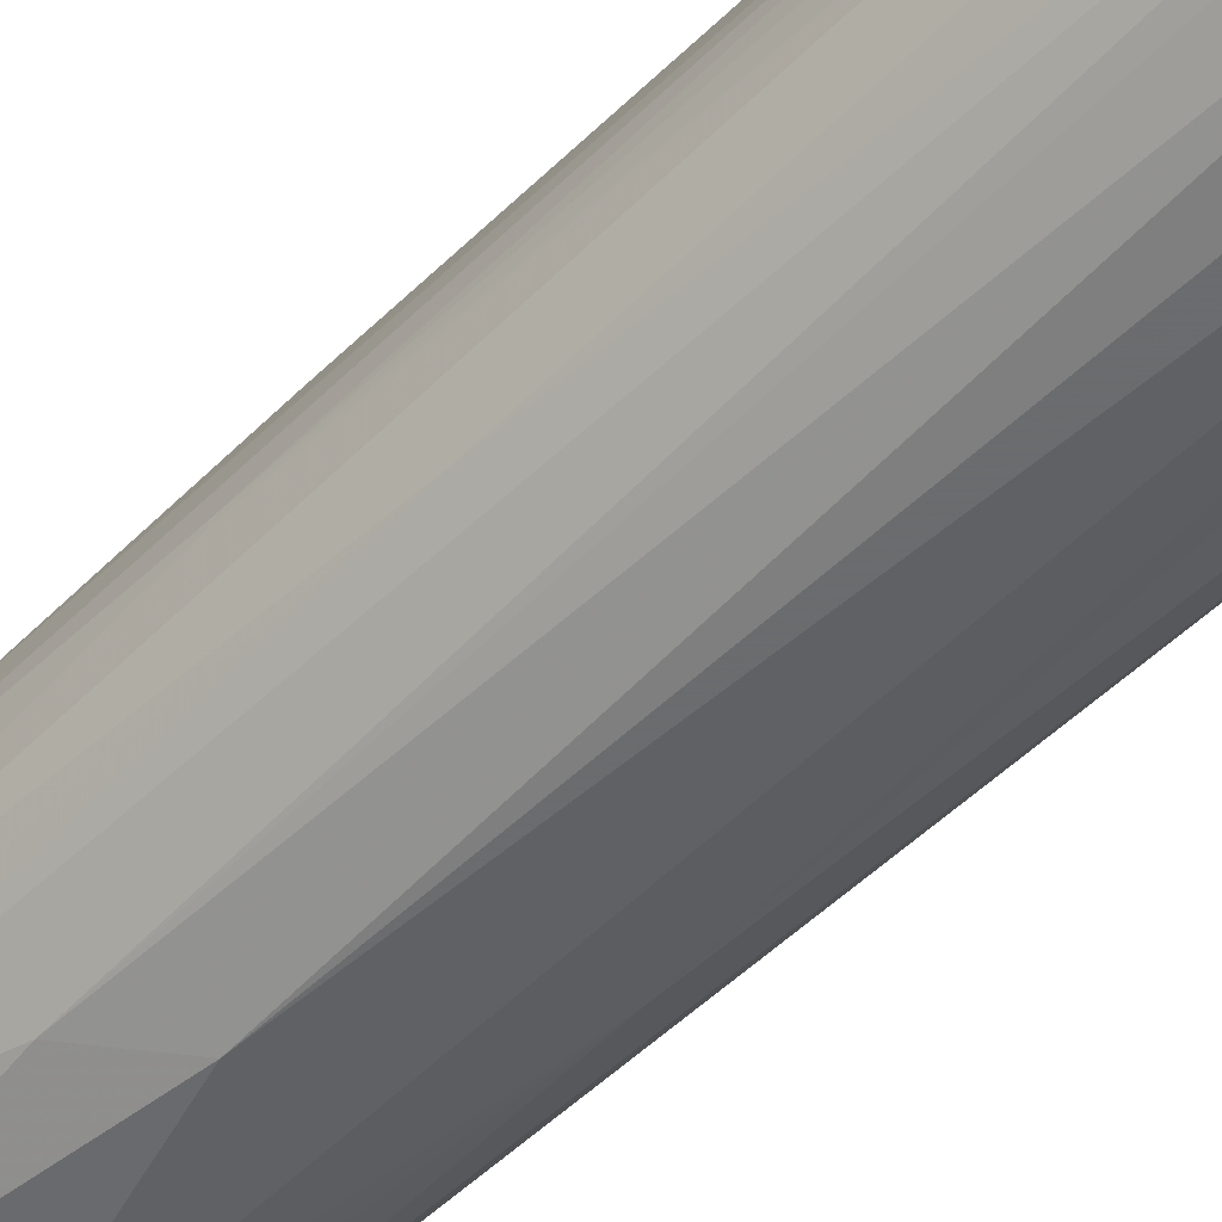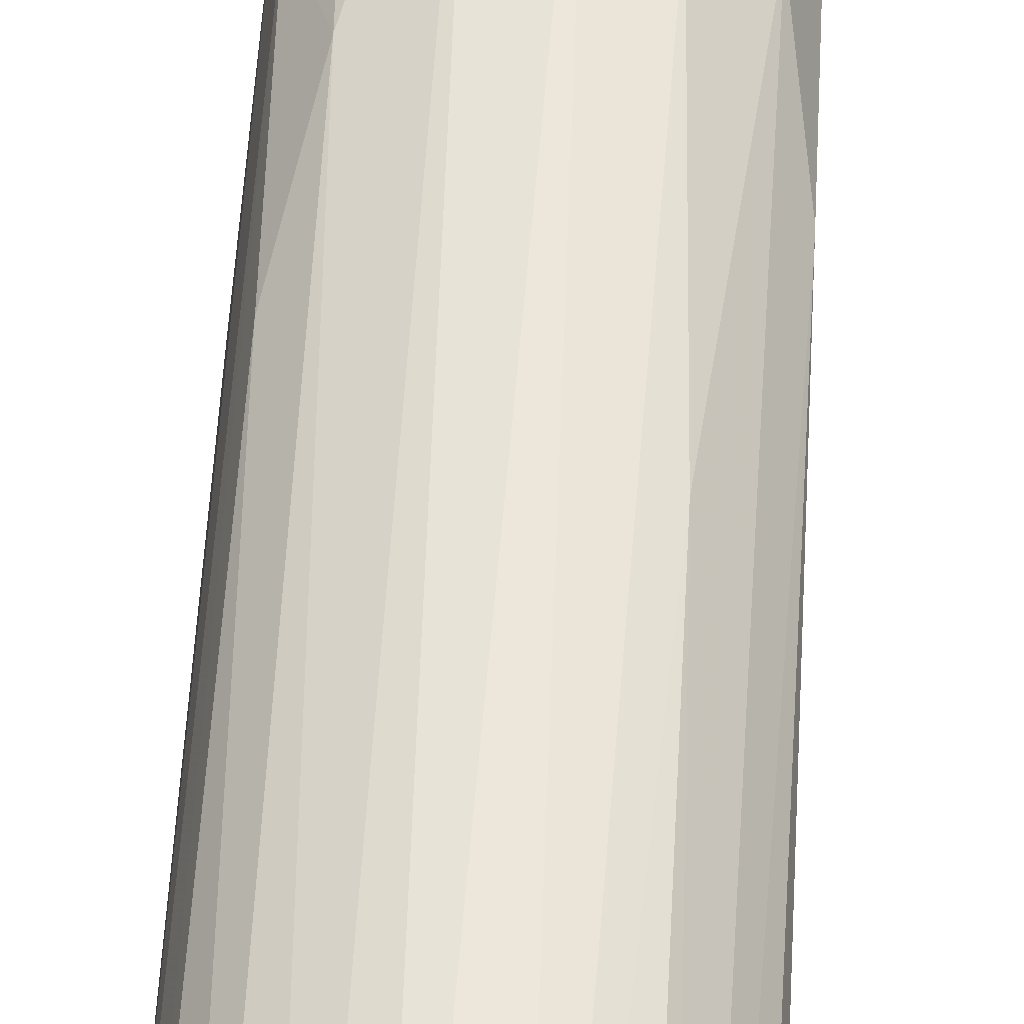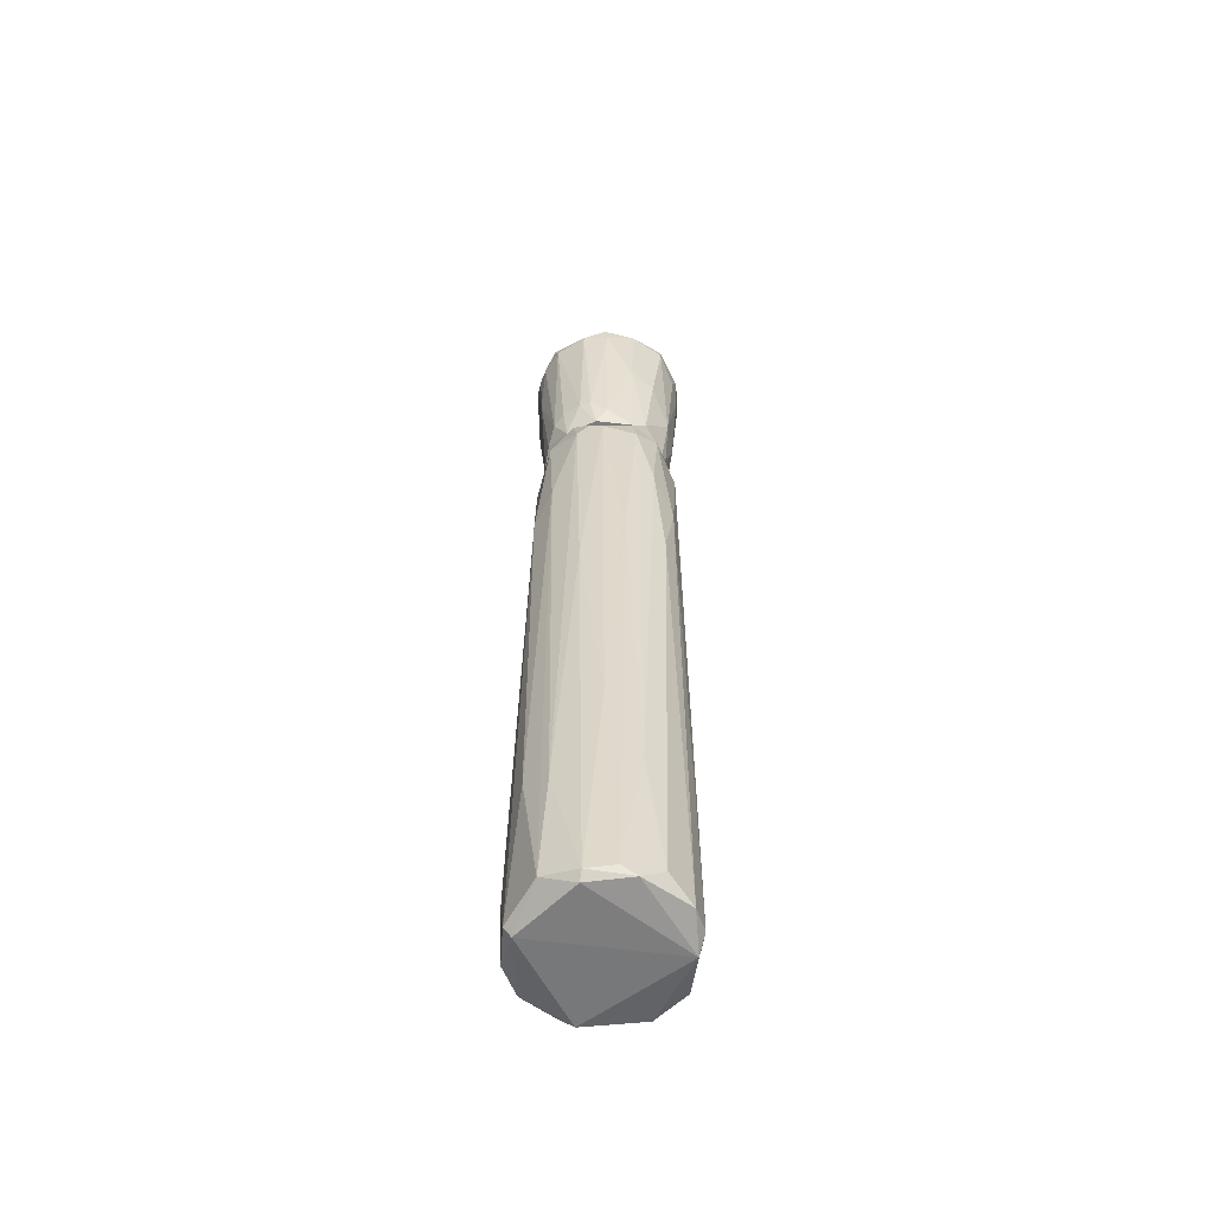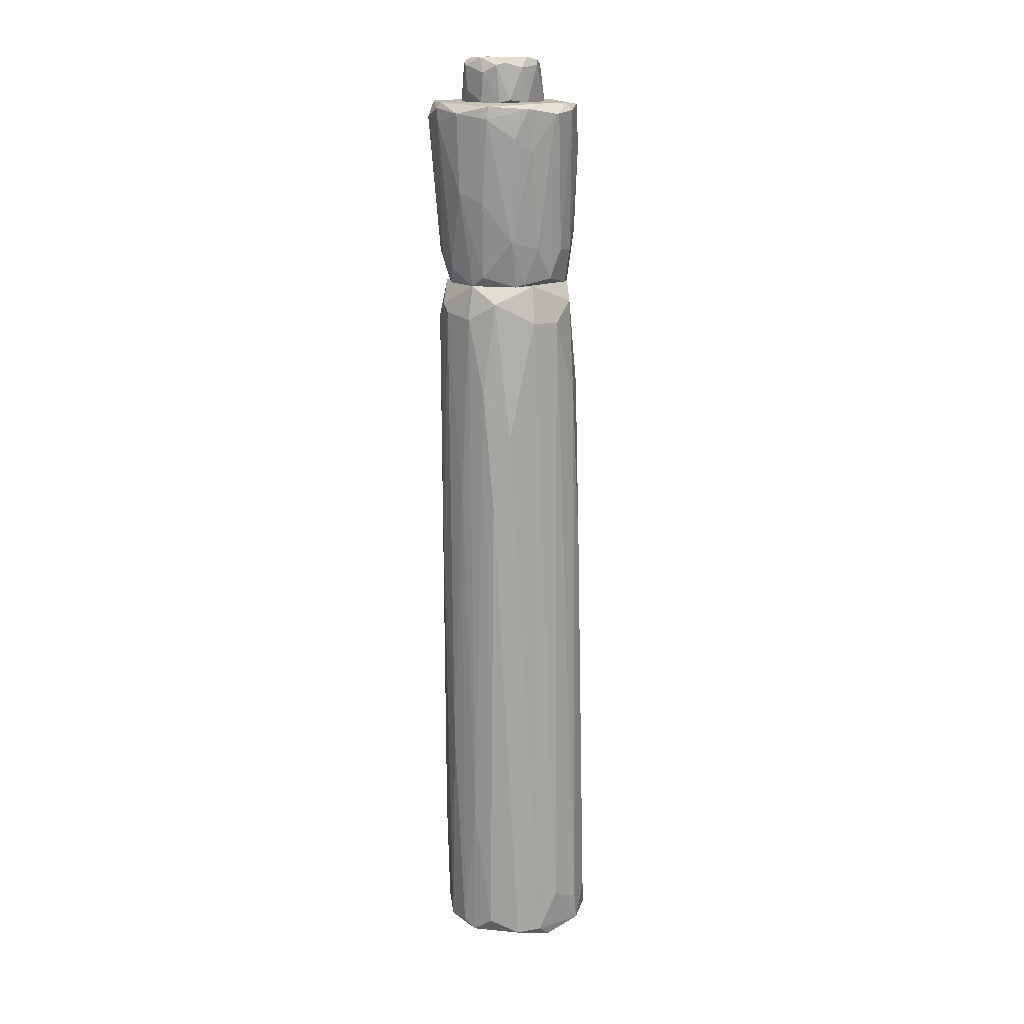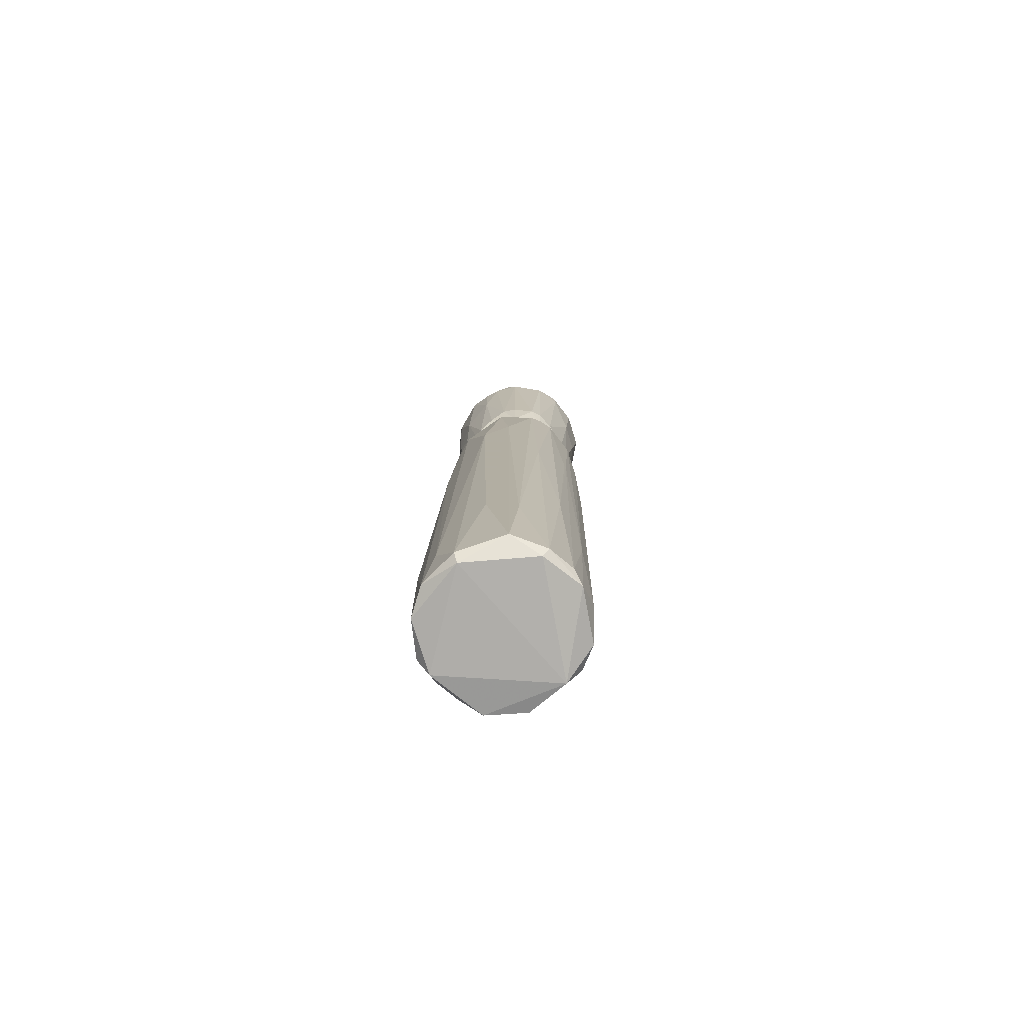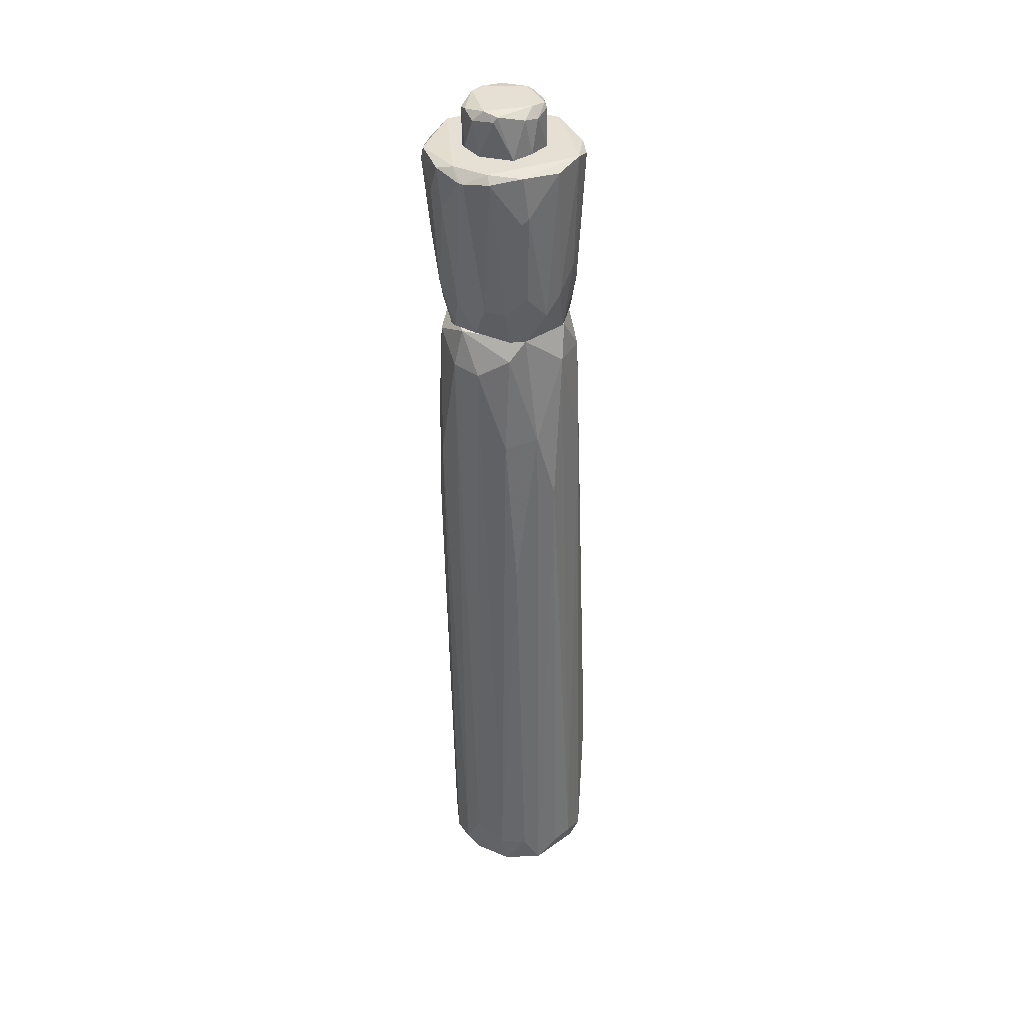
<metadata>
{"format":"obj","ext":"obj","renderer":"f3d","projection":"perspective","resolution":1024,"background":"white","views":[{"elev":-53.4,"azim":-42.6,"up":"+Z"},{"elev":57.7,"azim":4.5,"up":"+Z"},{"elev":-59.1,"azim":-100.9,"up":"+Y"},{"elev":15.4,"azim":-41.4,"up":"+Y"},{"elev":-78.8,"azim":-141.7,"up":"+Y"},{"elev":37.9,"azim":32.4,"up":"+Y"}]}
</metadata>
<code>
o convex_0
v 0.01013 -0.05506 0.003271
v -0.009197 0.007186 -0.000104
v -0.009197 0.007186 0.000203
v 0.007057 0.03418 -0.001327
v 4e-06 -0.05752 -0.009917
v -0.002449 -0.0569 0.008485
v 0.000313 0.02927 0.008177
v -0.004289 0.03111 -0.008382
v -0.007969 -0.05752 -0.004087
v 0.008285 -0.03942 -0.007155
v -0.007355 0.03204 0.004805
v 0.00307 0.0305 -0.008384
v -0.007663 -0.05568 0.003883
v 0.004604 -0.05752 0.008483
v 0.007057 0.02007 0.004805
v 0.01043 -0.0569 -0.003168
v -0.008582 0.03141 -0.004089
v -0.005516 -0.0566 -0.007769
v 0.008285 0.01731 -0.003475
v -0.006435 0.01456 0.006644
v 0.00491 -0.05721 -0.009301
v -0.002449 0.01394 -0.00961
v 0.008591 0.01117 0.002964
v 0.003991 0.03173 0.006644
v -0.008276 0.03419 0.00143
v 0.005525 -0.001709 0.007256
v -0.002449 0.03419 -0.008076
v 0.008591 -0.05752 0.005722
v -0.008582 0.02038 0.003883
v -0.002755 0.03419 0.006951
v -0.008276 -0.05781 0.001123
v -0.007969 0.02958 -0.005623
v -0.003368 0.02958 0.00787
v 4e-06 -0.05199 0.009099
v 0.005832 0.02836 -0.006541
v 0.000313 -0.05844 -0.008996
v -0.005208 -0.05721 0.006951
v 0.01074 -0.05506 0.000508
v -0.000608 -0.05844 0.008177
v 0.002764 -0.05169 -0.009917
v 0.007978 0.03019 0.000508
v -0.005516 0.01762 -0.008075
v -0.003368 -0.03973 -0.009303
v 0.01013 -0.05813 -0.001327
v -0.009197 0.0305 -0.002555
v 0.00491 0.00627 -0.008382
v 0.001538 0.02866 -0.008996
v -0.008888 -0.02929 -0.002248
v -0.007969 0.005046 0.00511
v -0.008276 -0.001101 -0.005009
v 0.005217 0.03419 0.004803
v 0.003991 -0.05383 0.008792
v 0.003991 0.01915 0.007563
v 0.007978 -0.05752 -0.007155
v 0.008897 -0.03942 -0.006543
v -0.009197 0.02988 0.001737
v 0.004298 0.03419 -0.006543
v -0.006435 -0.04248 -0.007155
v -0.008582 -0.03973 0.001737
v 0.007057 -0.05382 0.007256
v -0.007048 -0.05844 -0.004087
v 0.007057 0.02957 -0.004702
v -0.006435 0.03419 -0.005928
v -0.008582 -0.0569 -0.000715
f 59 3 64
f 1 23 28
f 23 15 28
f 15 26 28
f 20 11 29
f 7 24 30
f 25 11 30
f 27 25 30
f 20 6 33
f 11 20 33
f 7 30 33
f 30 11 33
f 6 14 34
f 33 6 34
f 7 33 34
f 18 5 36
f 5 21 36
f 6 20 37
f 13 31 37
f 16 19 38
f 23 1 38
f 14 6 39
f 28 14 39
f 6 37 39
f 37 31 39
f 21 5 40
f 5 22 40
f 15 23 41
f 38 19 41
f 23 38 41
f 8 22 42
f 32 8 42
f 5 18 43
f 22 5 43
f 42 22 43
f 18 42 43
f 1 28 44
f 16 38 44
f 38 1 44
f 28 39 44
f 39 36 44
f 2 3 45
f 25 17 45
f 10 21 46
f 12 35 46
f 35 10 46
f 21 40 46
f 46 40 47
f 22 8 47
f 27 12 47
f 8 27 47
f 40 22 47
f 12 46 47
f 3 2 48
f 2 45 48
f 29 13 49
f 20 29 49
f 37 20 49
f 13 37 49
f 17 32 50
f 45 17 50
f 9 48 50
f 48 45 50
f 24 15 51
f 30 24 51
f 27 30 51
f 41 4 51
f 15 41 51
f 7 34 52
f 34 14 52
f 24 7 53
f 15 24 53
f 26 15 53
f 52 26 53
f 7 52 53
f 21 10 54
f 36 21 54
f 16 44 54
f 44 36 54
f 19 16 55
f 10 35 55
f 54 10 55
f 16 54 55
f 11 25 56
f 29 11 56
f 45 3 56
f 25 45 56
f 12 27 57
f 35 12 57
f 51 4 57
f 27 51 57
f 18 9 58
f 42 18 58
f 32 42 58
f 9 50 58
f 50 32 58
f 13 29 59
f 31 13 59
f 29 56 59
f 56 3 59
f 14 28 60
f 28 26 60
f 52 14 60
f 26 52 60
f 9 18 61
f 31 9 61
f 18 36 61
f 36 39 61
f 39 31 61
f 4 41 62
f 41 19 62
f 19 55 62
f 55 35 62
f 57 4 62
f 35 57 62
f 17 25 63
f 27 8 63
f 25 27 63
f 8 32 63
f 32 17 63
f 9 31 64
f 3 48 64
f 48 9 64
f 31 59 64
o convex_1
v -0.002447 0.03572 -0.008383
v -0.00061 0.05596 0.009406
v -0.001222 0.05596 0.009406
v 0.000924 0.05719 -0.009609
v -0.01073 0.05657 -0.002554
v 0.003684 0.03419 0.006031
v -0.007968 0.03542 0.00327
v 0.008286 0.05719 -0.001941
v 0.005525 0.03419 -0.005314
v -0.008889 0.05688 0.005417
v -0.007968 0.03419 -0.003169
v -0.007048 0.05504 -0.008382
v 0.005525 0.05688 0.006031
v 0.007057 0.03756 0.002963
v -0.003981 0.0345 0.006644
v 0.004299 0.05535 -0.008383
v 0.000924 0.03419 -0.008077
v -0.01012 0.04615 0.001123
v -0.007968 0.03818 -0.005315
v 0.007057 0.03419 -0.00102
v -0.006436 0.05289 0.007563
v 0.001231 0.03879 0.00787
v 0.007672 0.05627 -0.004703
v -0.006129 0.05719 -0.008688
v -0.002754 0.05719 0.008178
v 0.007979 0.05657 0.002042
v 0.005525 0.05105 0.006338
v -0.002447 0.05504 -0.009917
v -0.006129 0.04002 0.006644
v -0.004595 0.03756 -0.008077
v -0.002754 0.0391 0.00787
v -0.008889 0.03634 -0.001941
v -0.009809 0.05535 -0.005315
v 0.004911 0.04186 -0.007156
v 0.001844 0.04492 -0.008996
v -0.009195 0.05535 0.005417
v 0.007057 0.03971 -0.004088
v 0.002458 0.05627 0.008484
v 0.003684 0.03848 0.00695
v 0.007672 0.03971 0.000815
v -0.01073 0.05596 0.001429
v -0.008275 0.03419 0.001429
v -0.005515 0.03419 -0.006541
v -0.01042 0.05719 -0.001941
v -0.004902 0.05657 0.008484
v -0.000305 0.03511 0.007565
v -0.00214 0.04799 -0.009609
v 0.005831 0.04063 0.005417
v 0.003377 0.03542 -0.00746
v -0.008889 0.04492 0.004191
v -0.004288 0.05473 -0.009609
v 0.005218 0.03419 0.004804
v 0.007672 0.04247 -0.002248
v 0.006138 0.05167 0.005723
v -0.004288 0.05136 0.008484
v 0.005525 0.04431 -0.006849
v -0.000305 0.03419 -0.008383
v 0.00031 0.05657 -0.009917
v -0.008582 0.03787 -0.004088
v -0.004902 0.03419 0.006029
v 0.001844 0.05719 0.00787
v -0.01073 0.05473 -0.002248
v -0.006129 0.03818 -0.007156
v 0.005831 0.05657 -0.006849
f 87 120 128
f 73 70 75
f 73 75 81
f 70 73 84
f 72 68 88
f 67 66 89
f 72 88 89
f 72 77 90
f 93 79 95
f 76 83 97
f 69 88 97
f 88 76 97
f 80 98 99
f 93 85 100
f 84 73 101
f 66 86 102
f 91 77 102
f 91 102 103
f 86 70 103
f 102 86 103
f 78 84 104
f 72 90 104
f 90 78 104
f 100 74 105
f 75 70 106
f 71 82 106
f 96 75 106
f 82 96 106
f 81 75 107
f 75 83 107
f 94 65 107
f 88 69 108
f 74 89 108
f 89 88 108
f 69 105 108
f 105 74 108
f 67 89 109
f 89 74 109
f 74 100 109
f 100 85 109
f 66 67 110
f 79 70 110
f 86 66 110
f 70 86 110
f 67 95 110
f 95 79 110
f 65 94 111
f 91 103 112
f 73 81 113
f 98 73 113
f 81 99 113
f 99 98 113
f 82 71 114
f 71 93 114
f 93 100 114
f 105 82 114
f 100 105 114
f 76 88 115
f 88 92 115
f 94 76 115
f 92 111 115
f 111 94 115
f 70 84 116
f 84 78 116
f 103 70 116
f 78 112 116
f 112 103 116
f 87 72 117
f 84 101 117
f 101 87 117
f 104 84 117
f 72 104 117
f 90 77 118
f 78 90 118
f 77 91 118
f 112 78 118
f 91 112 118
f 85 93 119
f 95 67 119
f 93 95 119
f 67 109 119
f 109 85 119
f 73 98 120
f 98 80 120
f 101 73 120
f 87 101 120
f 99 81 121
f 107 65 121
f 81 107 121
f 65 111 121
f 111 99 121
f 68 80 122
f 88 68 122
f 92 88 122
f 80 99 122
f 111 92 122
f 99 111 122
f 83 75 123
f 75 96 123
f 97 83 123
f 70 79 124
f 93 71 124
f 79 93 124
f 106 70 124
f 71 106 124
f 77 72 125
f 89 66 125
f 72 89 125
f 66 102 125
f 102 77 125
f 96 82 126
f 69 97 126
f 105 69 126
f 82 105 126
f 123 96 126
f 97 123 126
f 83 76 127
f 76 94 127
f 107 83 127
f 94 107 127
f 68 72 128
f 80 68 128
f 72 87 128
f 120 80 128
o convex_2
v -0.00613 0.05872 -0.001942
v 0.003685 0.0575 0.001124
v 0.003071 0.06179 0.001737
v 5e-06 0.0621 -0.005317
v -0.004289 0.0621 0.00327
v -0.001528 0.05719 0.004498
v 5e-06 0.05719 -0.005317
v -0.003982 0.0624 -0.004395
v 0.003071 0.0624 -0.002555
v -0.00613 0.05719 0.000817
v -0.001222 0.06271 0.003884
v -0.005516 0.05719 -0.003781
v -0.005516 0.06271 -0.000103
v 0.003685 0.05719 -0.002249
v 0.002458 0.05719 0.00327
v 0.000618 0.0624 0.003884
v -0.00613 0.06179 -0.002249
v -0.000609 0.06271 -0.004702
v -0.002449 0.0575 -0.005317
v -0.003982 0.0575 0.003884
v -0.00613 0.06087 0.001124
v -0.002449 0.06148 0.004498
v 0.001844 0.06179 -0.004395
v 0.002765 0.06271 -0.000409
v 0.003685 0.06148 -0.000103
v -0.004289 0.06179 -0.004702
v 0.000924 0.05719 -0.005008
v -0.005209 0.06179 0.002657
v 0.000311 0.06179 0.004191
v -0.004902 0.05719 0.002964
v 0.003378 0.06179 -0.002555
v 0.003071 0.05719 -0.003169
v -0.002141 0.06118 -0.005317
v -0.005822 0.0621 -0.002862
v -0.005209 0.06271 -0.001942
f 162 141 163
f 135 134 138
f 138 129 140
f 135 138 140
f 133 139 141
f 134 135 142
f 130 131 143
f 142 130 143
f 134 142 143
f 143 131 144
f 129 138 145
f 140 129 145
f 132 136 146
f 137 132 146
f 141 139 146
f 132 135 147
f 135 140 147
f 145 138 149
f 141 145 149
f 139 133 150
f 133 148 150
f 148 134 150
f 132 137 151
f 144 131 152
f 139 144 152
f 137 146 152
f 146 139 152
f 131 130 153
f 130 142 153
f 152 131 153
f 137 152 153
f 136 132 154
f 147 140 154
f 135 132 155
f 142 135 155
f 132 151 155
f 133 141 156
f 148 133 156
f 141 149 156
f 134 143 157
f 144 139 157
f 143 144 157
f 139 150 157
f 150 134 157
f 138 134 158
f 134 148 158
f 149 138 158
f 148 156 158
f 156 149 158
f 151 137 159
f 153 142 159
f 137 153 159
f 142 155 160
f 155 151 160
f 151 159 160
f 159 142 160
f 132 147 161
f 154 132 161
f 147 154 161
f 140 145 162
f 145 141 162
f 136 154 162
f 154 140 162
f 146 136 163
f 141 146 163
f 136 162 163

</code>
